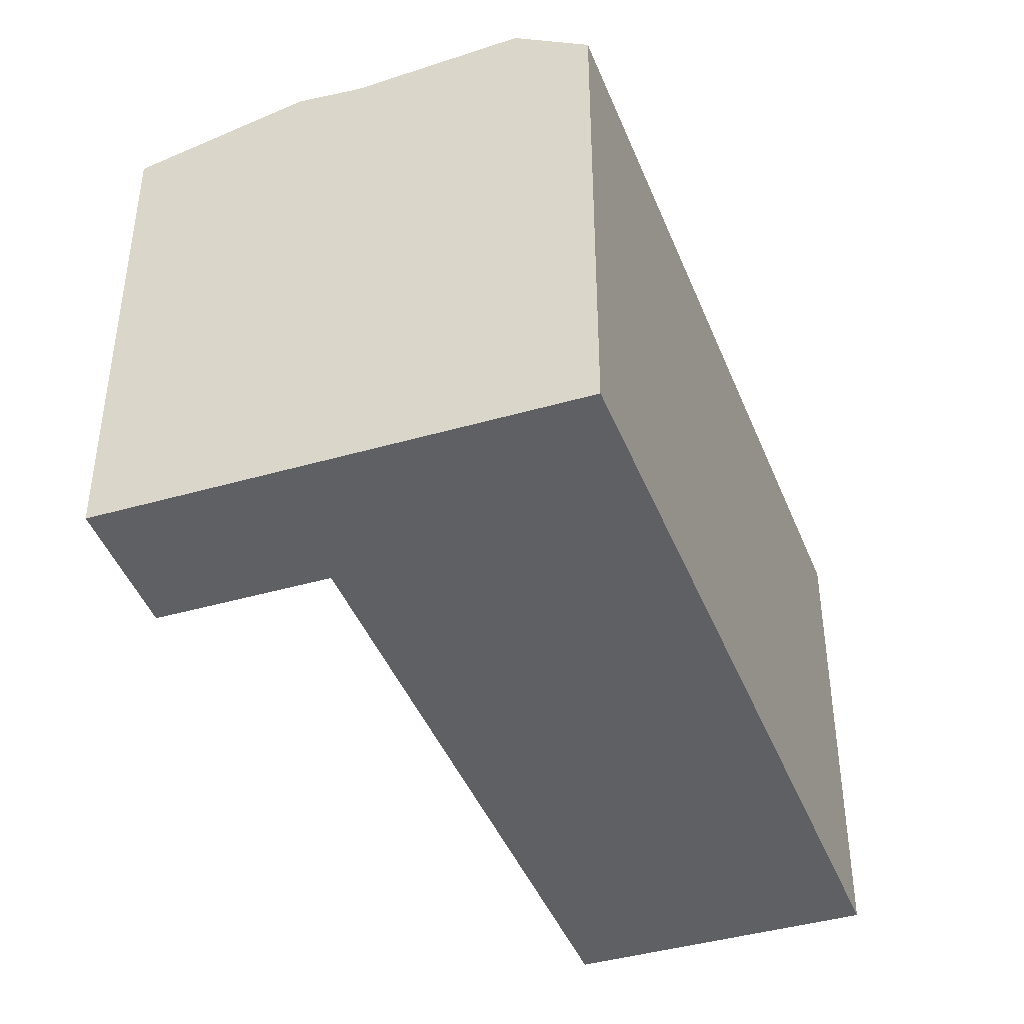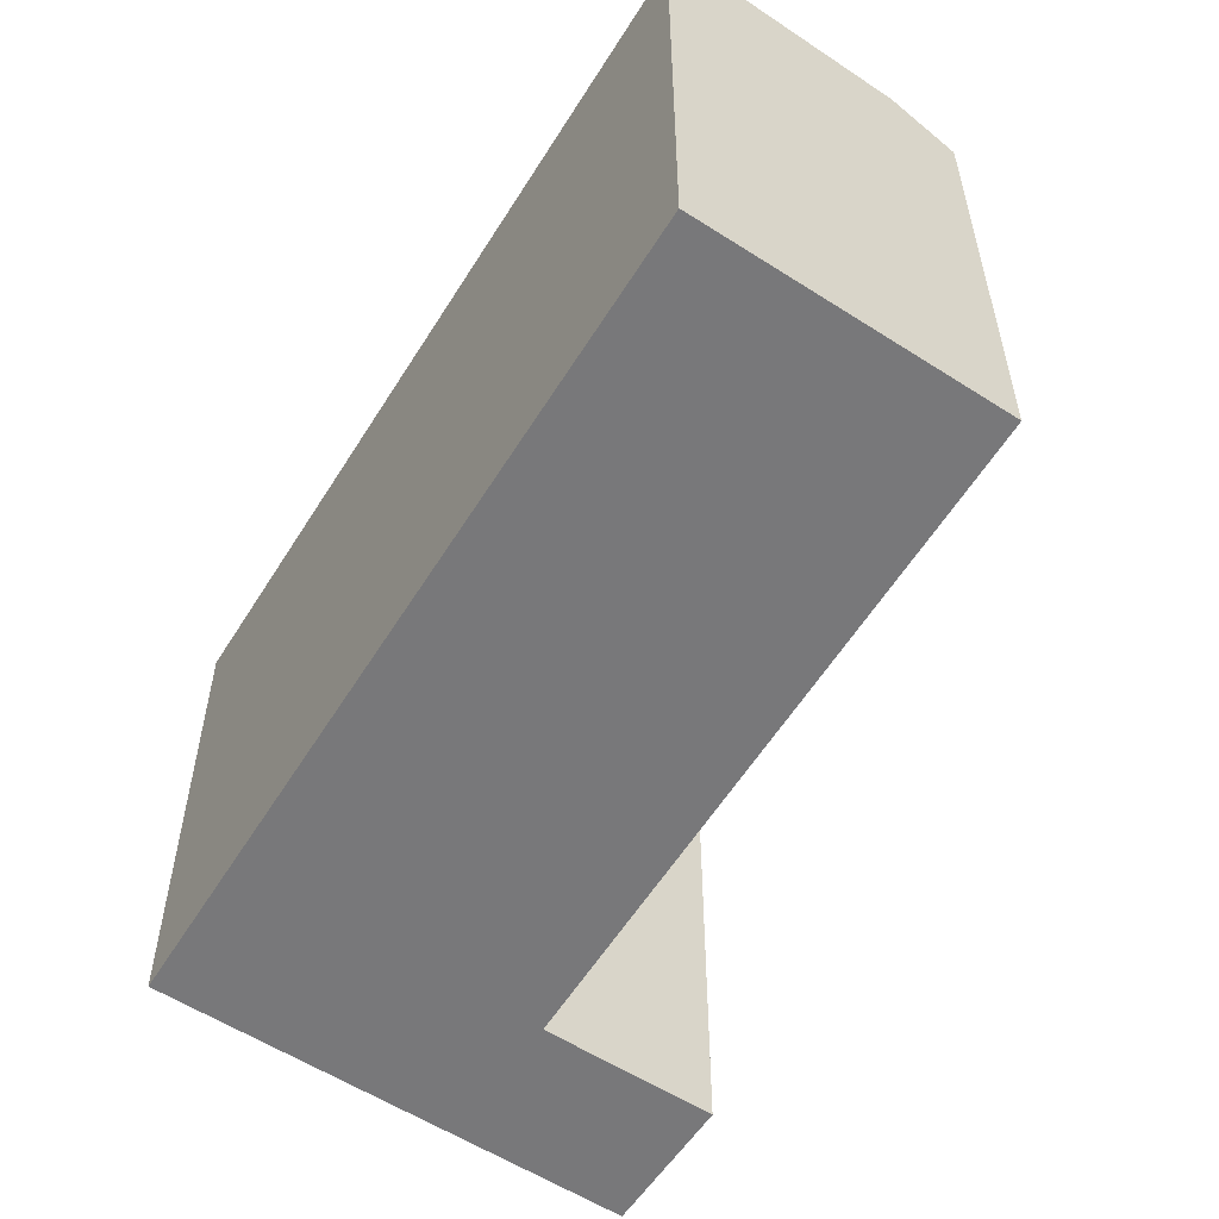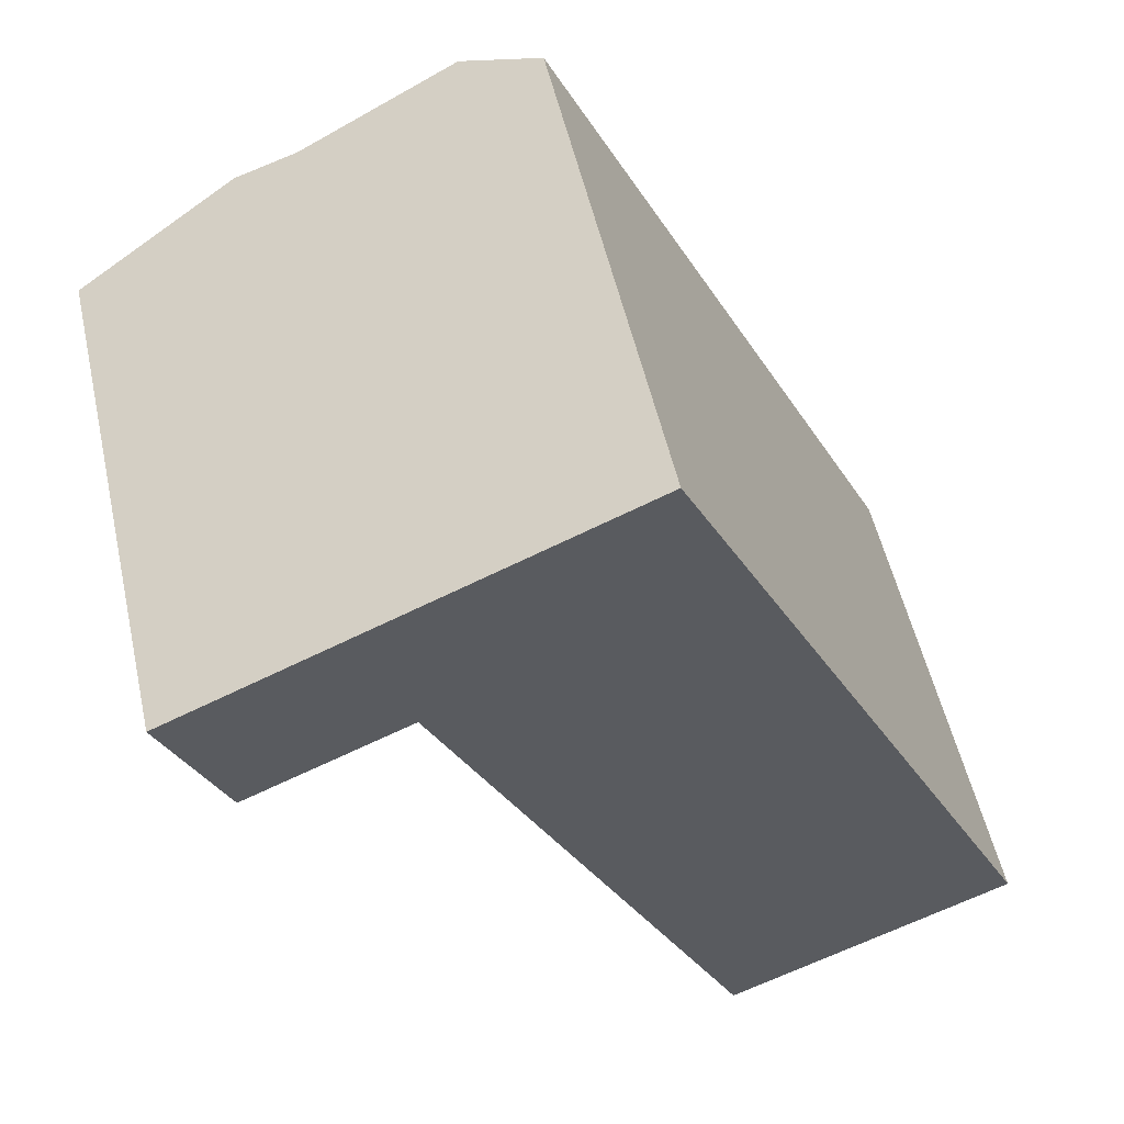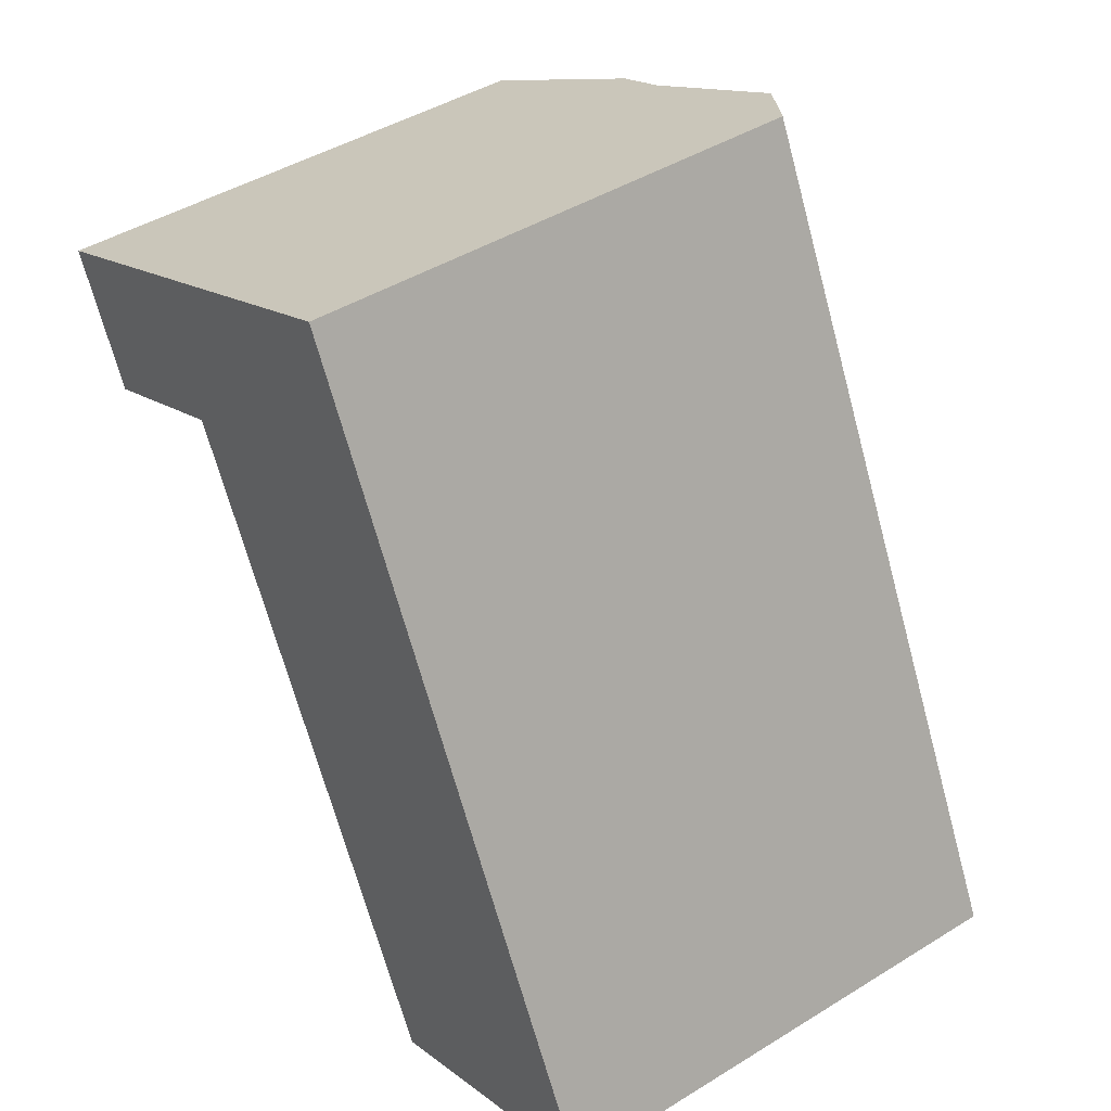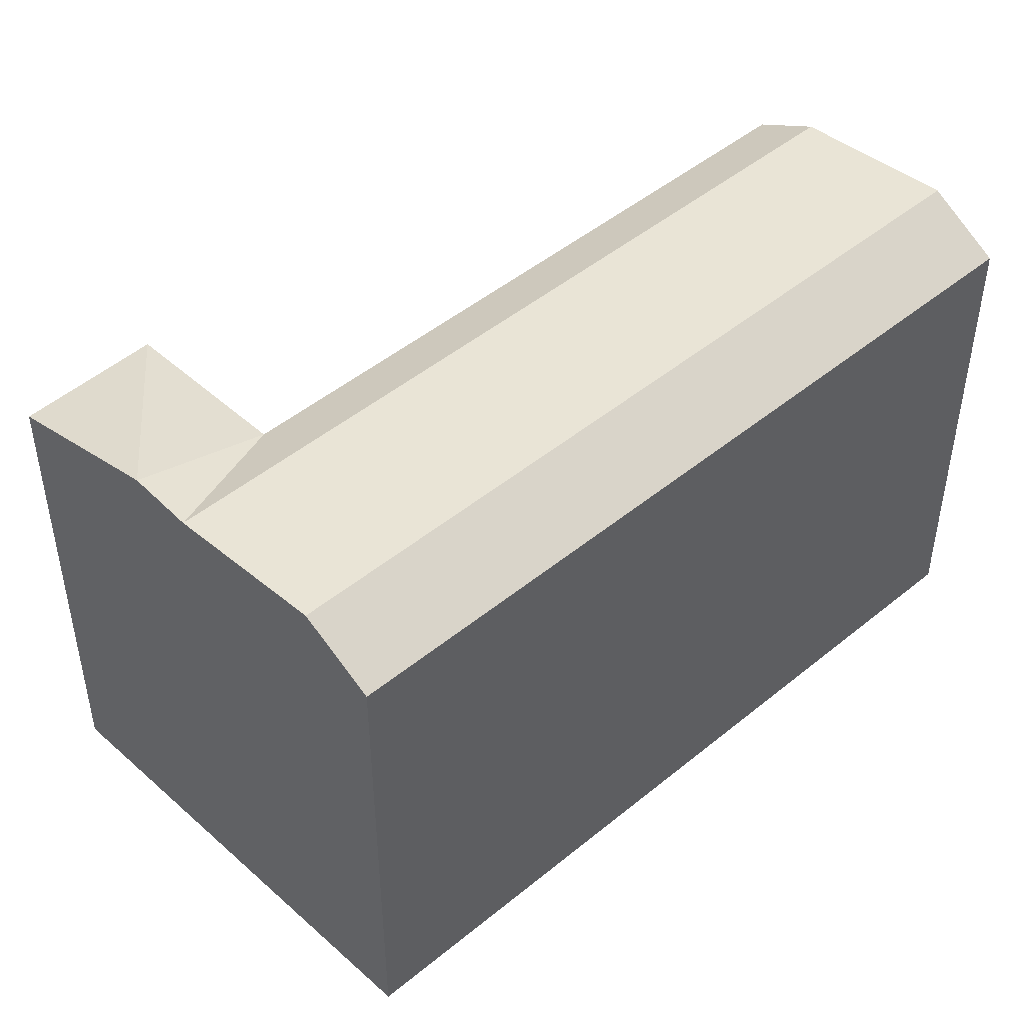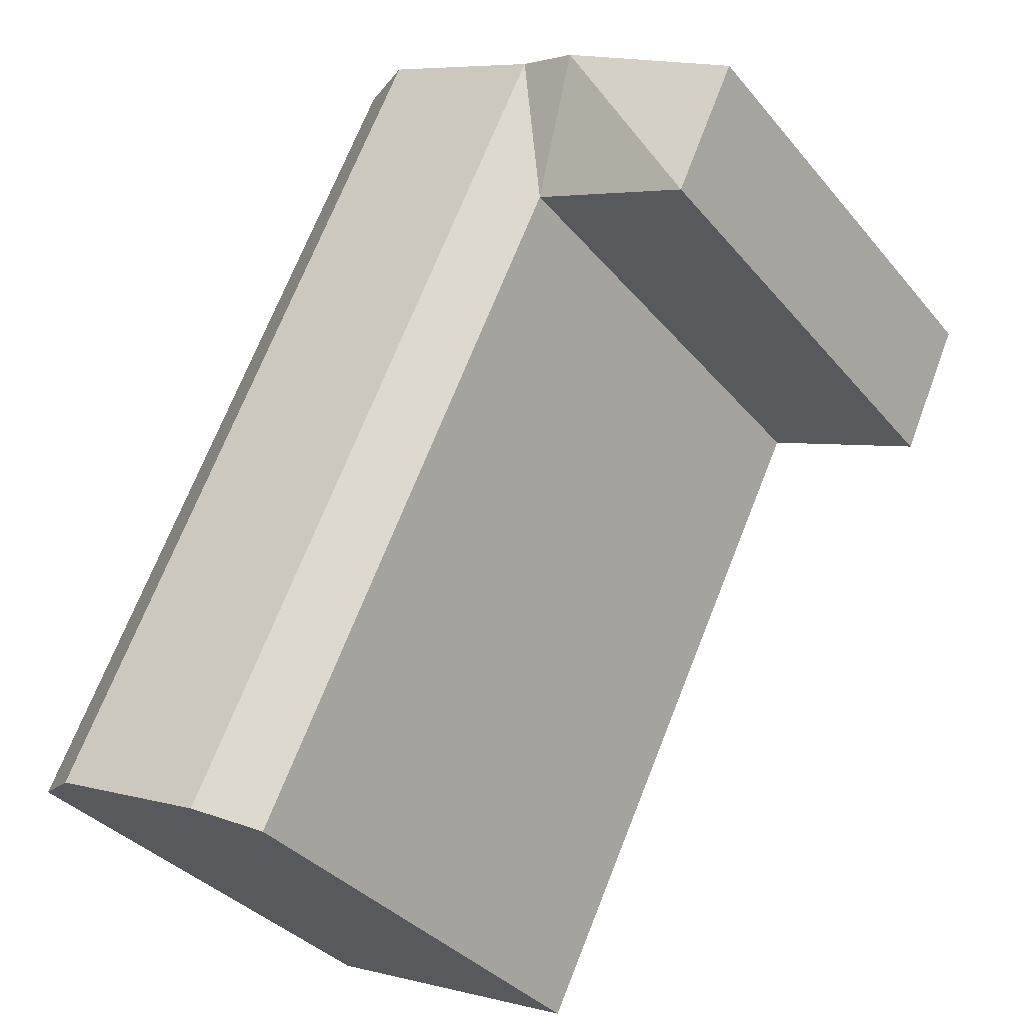
<metadata>
{"format":"obj","ext":"obj","renderer":"f3d","projection":"perspective","resolution":1024,"background":"white","views":[{"elev":-43.2,"azim":-5.4,"up":"+Y"},{"elev":-57.5,"azim":122.2,"up":"+Y"},{"elev":53.3,"azim":-12.6,"up":"+Z"},{"elev":43.8,"azim":54.0,"up":"+Z"},{"elev":47.6,"azim":21.0,"up":"+Y"},{"elev":-35.1,"azim":-146.2,"up":"+Z"}]}
</metadata>
<code>
v  8.642 19.32 -2.313
v  20.63 1.629e-15 -26.6
v  8.641 1.416e-16 -2.312
v  20.63 19.32 -26.6
v  31.65 1.328e-15 -21.69
v  31.65 19.32 -21.7
v  22.95 20.63 -25.56
v  28.96 21.09 -22.89
v  19.64 19.32 2.631
v  19.64 -1.611e-16 2.631
v  17.14 19.32 7.702
v  17.14 -4.716e-16 7.703
v  6.138 -1.689e-16 2.759
v  6.139 20.9 2.758
v  8.461 20.63 3.802
v  14.45 21.09 6.495
v  0.0004128 19.32 -0.000611
v  0 0 0
v  2.375 3.14e-16 -5.129
v  2.376 19.32 -5.129
v  10.96 20.63 -1.269
v  16.96 21.09 1.424
g defaultobject
f 1 2 3
f 2 1 4
f 4 5 2
f 5 4 6
f 6 4 7
f 6 7 8
f 5 9 10
f 9 5 6
f 10 11 12
f 11 10 9
f 11 13 12
f 13 11 14
f 14 11 15
f 15 11 16
f 13 17 18
f 17 13 14
f 17 19 18
f 19 17 20
f 20 3 19
f 3 20 1
f 4 21 7
f 21 4 1
f 7 22 8
f 22 7 21
f 8 9 6
f 9 8 22
f 14 15 1
f 15 21 1
f 21 16 22
f 16 21 15
f 22 11 9
f 11 22 16
f 17 14 20
f 20 14 1
f 2 10 3
f 10 2 5
f 12 3 10
f 3 12 13
f 19 13 18
f 13 19 3

</code>
